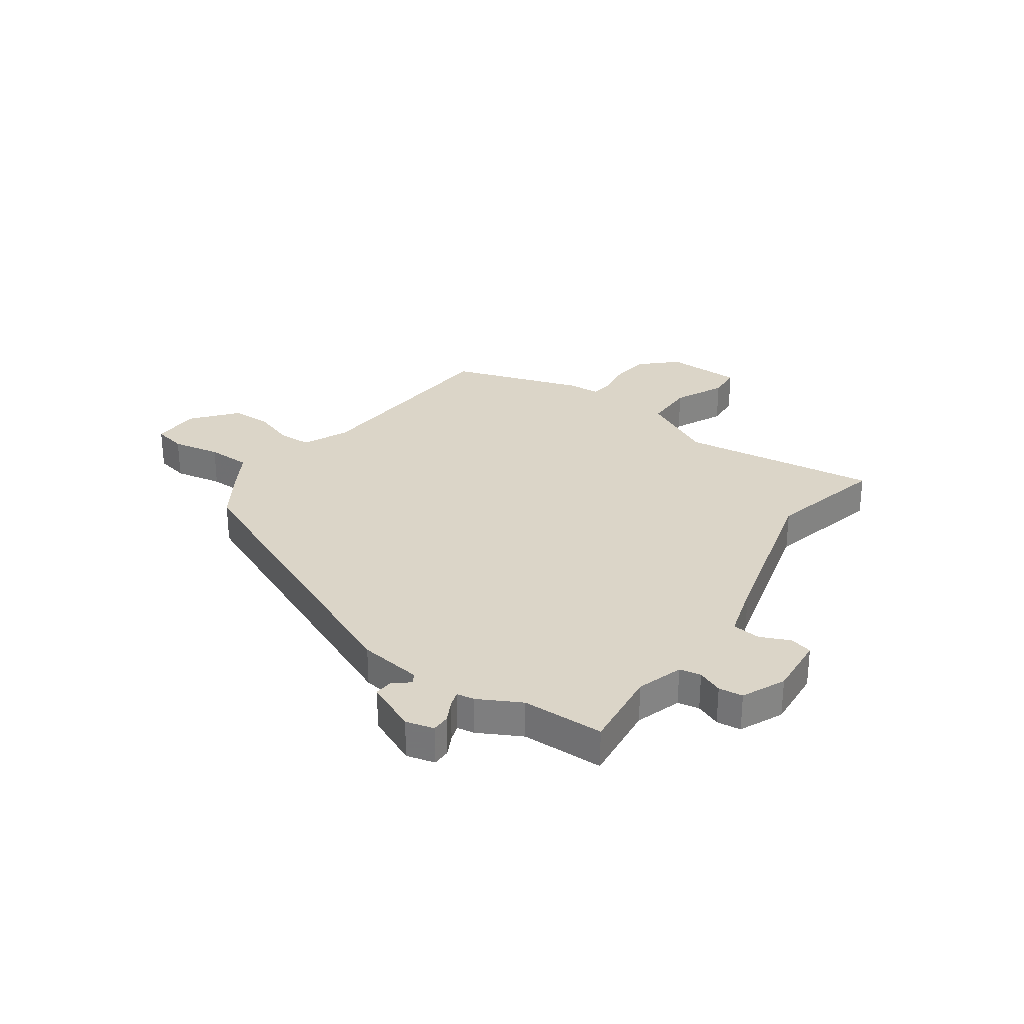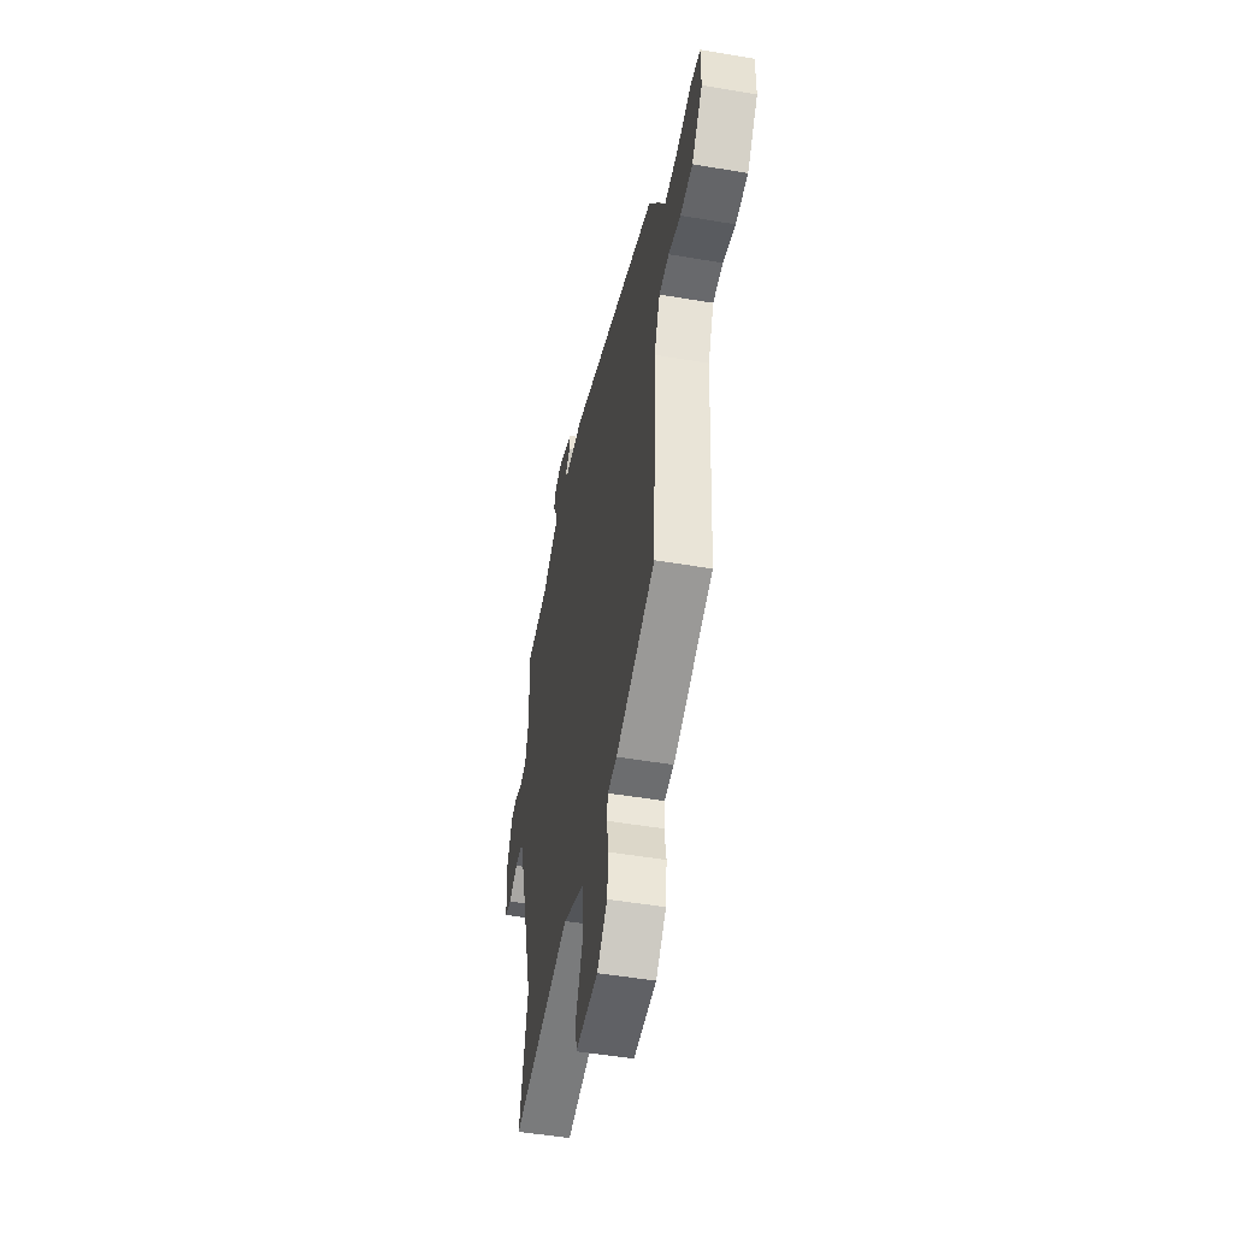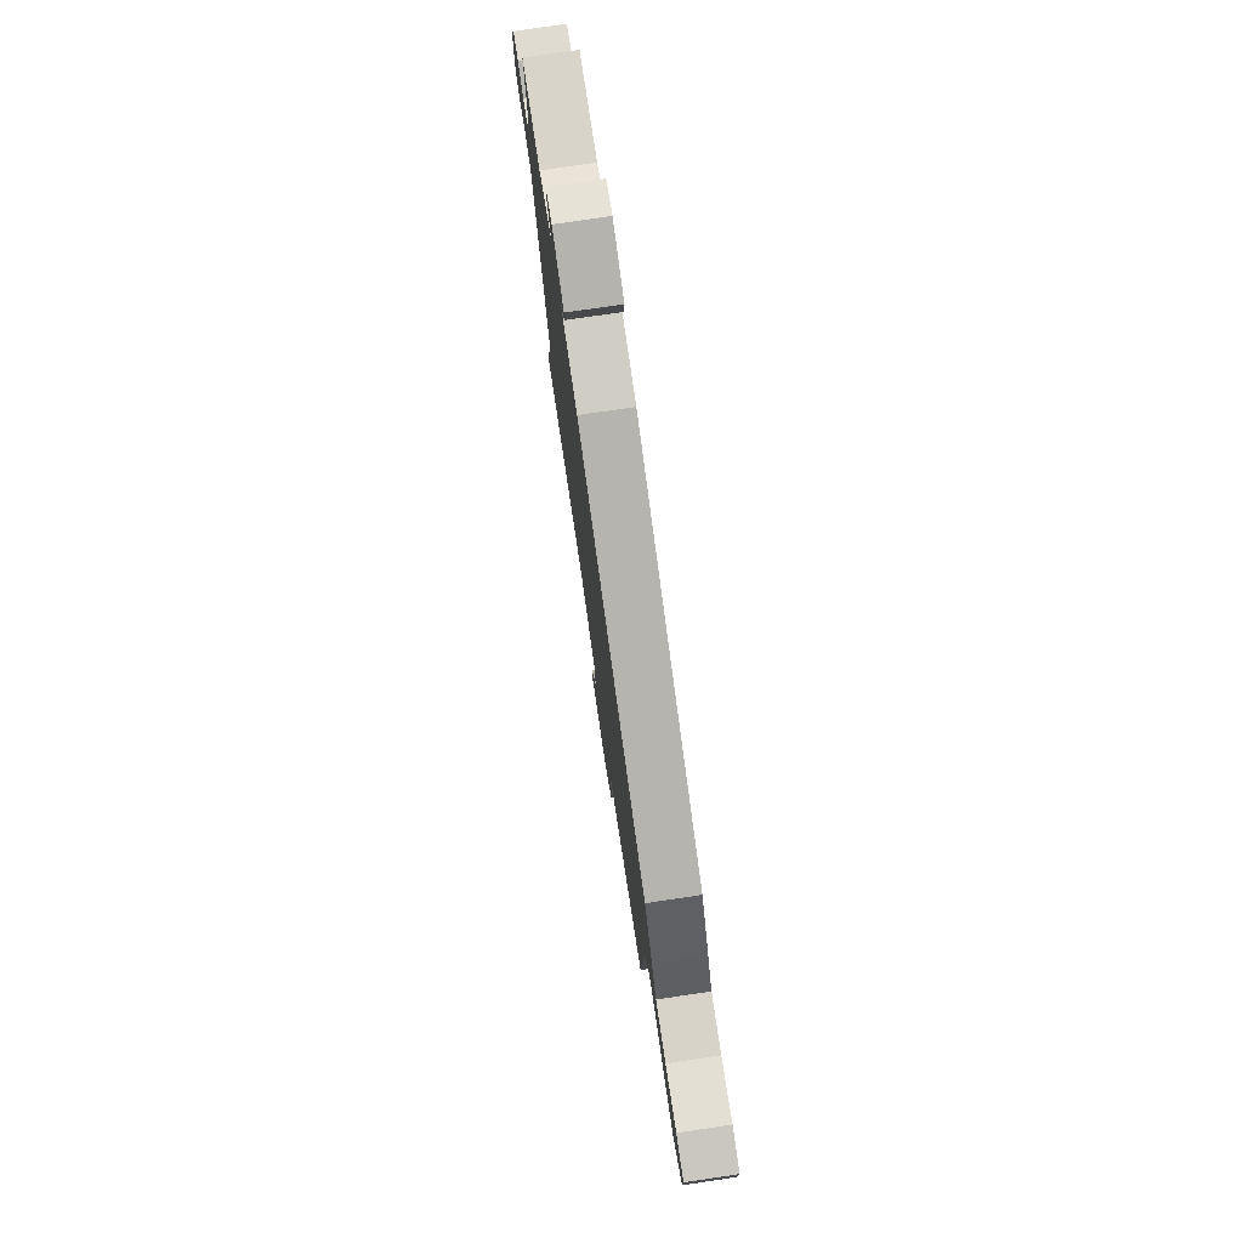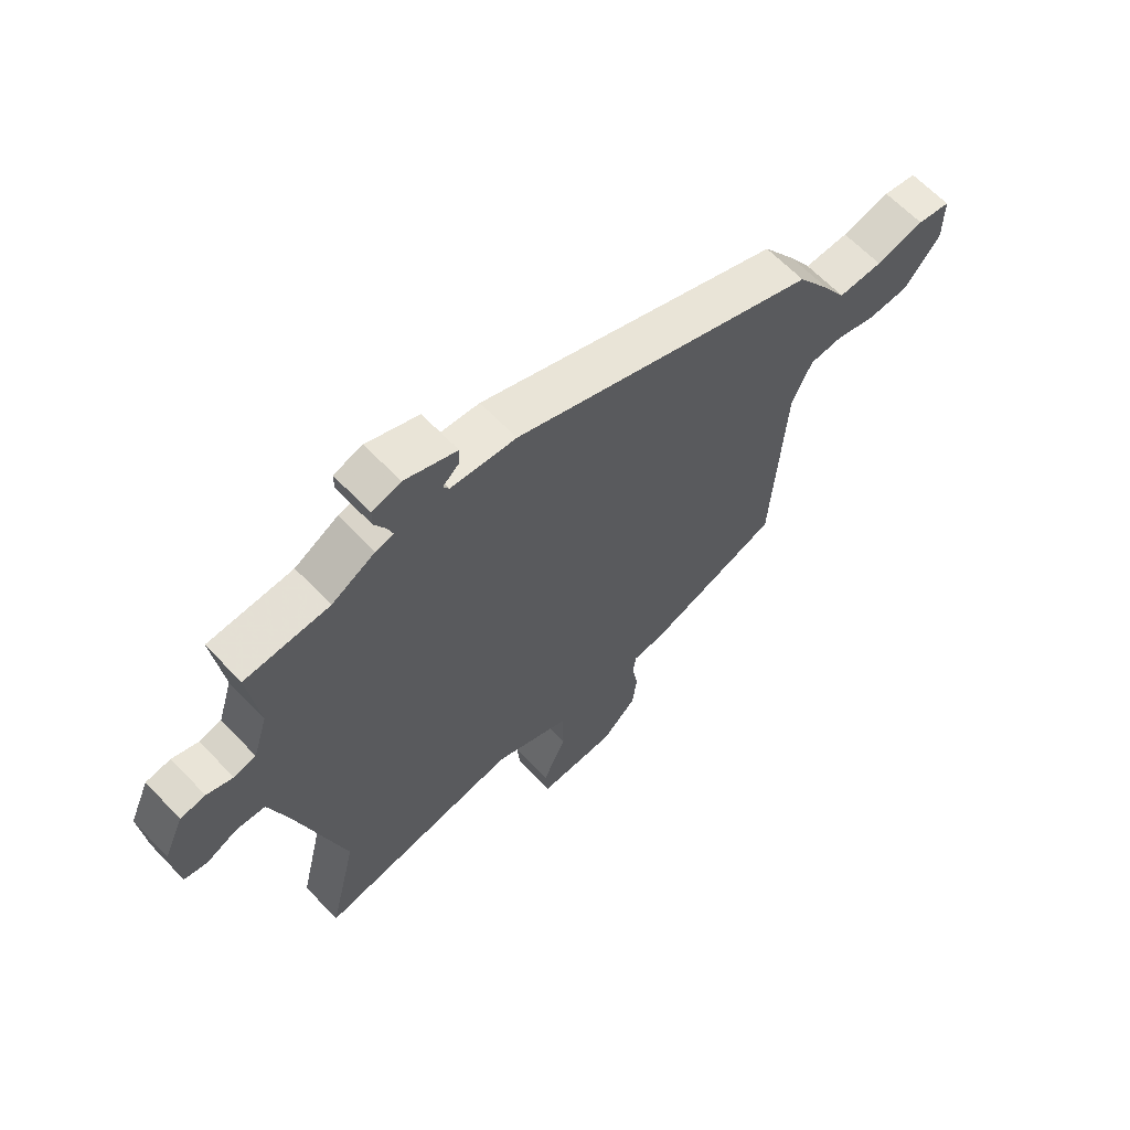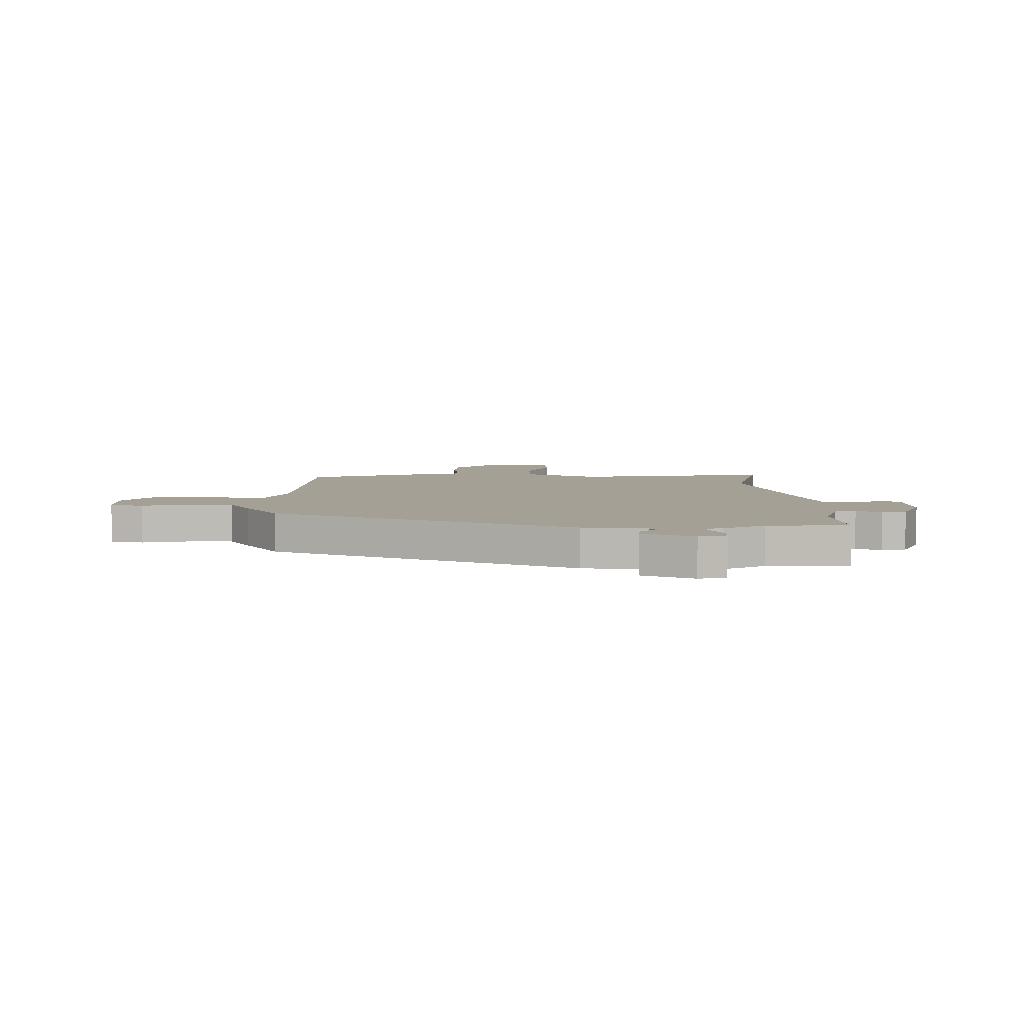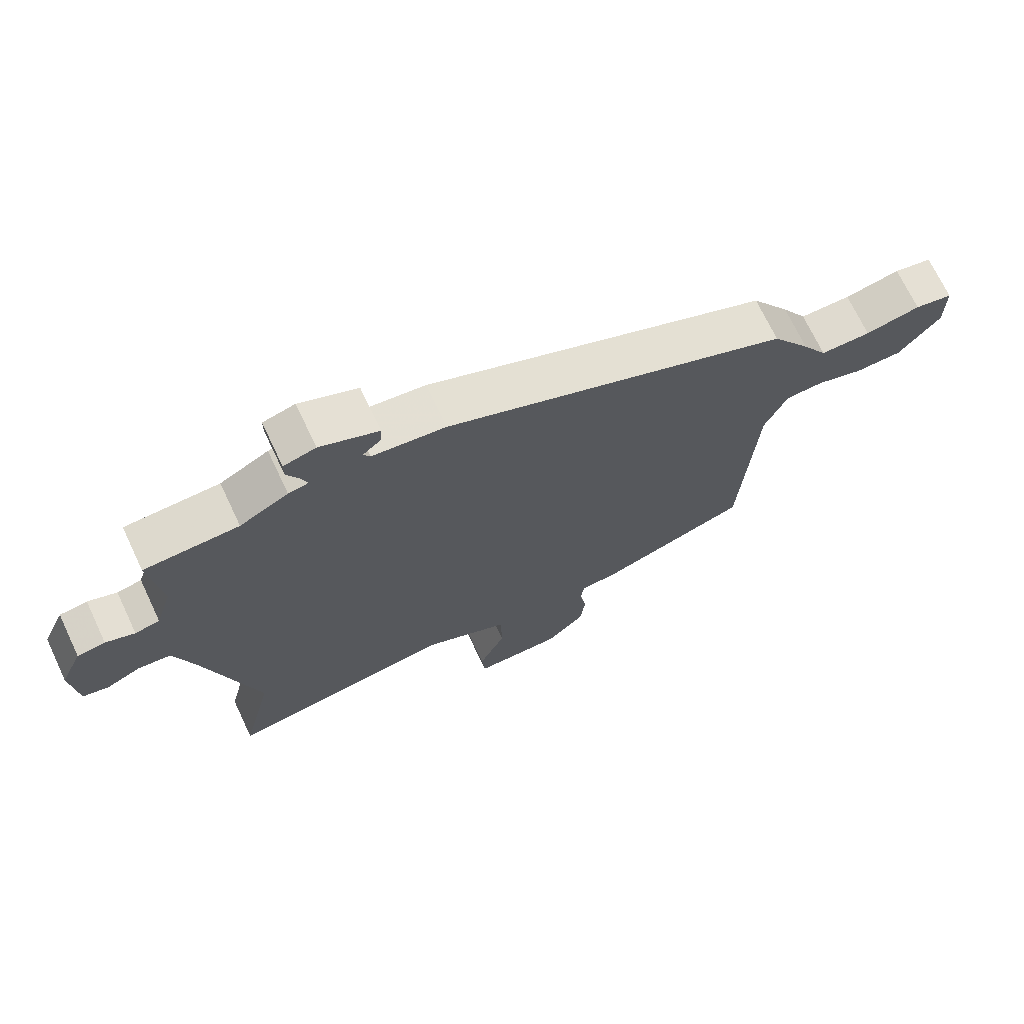
<metadata>
{"format":"obj","ext":"obj","renderer":"f3d","projection":"perspective","resolution":1024,"background":"white","views":[{"elev":29.5,"azim":35.9,"up":"+Y"},{"elev":-49.9,"azim":-100.6,"up":"+Z"},{"elev":77.2,"azim":-98.4,"up":"+Z"},{"elev":64.3,"azim":136.3,"up":"+Z"},{"elev":5.9,"azim":0.2,"up":"+Y"},{"elev":70.7,"azim":154.7,"up":"+Z"}]}
</metadata>
<code>
v -0.457 0.07 0.303
v 0.091 0.07 0.534
v 0.207 0.07 0.548
v 0.218 0.07 0.567
v 0.189 0.07 0.592
v 0.187 0.07 0.625
v 0.28 0.07 0.665
v 0.331 0.07 0.651
v 0.331 0.07 0.618
v 0.311 0.07 0.58
v 0.301 0.07 0.551
v 0.333 0.07 0.545
v 0.41 0.07 0.503
v 0.559 0.07 0.498
v 0.541 0.07 0.35
v 0.567 0.07 0.266
v 0.606 0.07 0.258
v 0.652 0.07 0.276
v 0.696 0.07 0.27
v 0.731 0.07 0.191
v 0.721 0.07 0.081
v 0.68 0.07 0.071
v 0.626 0.07 0.096
v 0.574 0.07 0.091
v 0.542 0.07 -0.011
v 0.457 0.07 -0.317
v 0.507 0.07 -0.531
v 0.147 0.07 -0.478
v 0.012 0.07 -0.543
v 0.01 0.07 -0.636
v 0.052 0.07 -0.728
v 0.047 0.07 -0.788
v -0.092 0.07 -0.789
v -0.154 0.07 -0.729
v -0.162 0.07 -0.659
v -0.151 0.07 -0.595
v -0.157 0.07 -0.553
v -0.214 0.07 -0.549
v -0.454 0.07 -0.466
v -0.476 0.07 -0.081
v -0.512 0.07 0.002
v -0.572 0.07 0.005
v -0.646 0.07 -0.019
v -0.72 0.07 -0.017
v -0.785 0.07 0.063
v -0.785 0.07 0.151
v -0.725 0.07 0.163
v -0.638 0.07 0.145
v -0.558 0.07 0.145
v -0.518 0.07 0.211
v -0.457 0 0.303
v 0.091 0 0.534
v 0.207 0 0.548
v 0.218 0 0.567
v 0.189 0 0.592
v 0.187 0 0.625
v 0.28 0 0.665
v 0.331 0 0.651
v 0.331 0 0.618
v 0.311 0 0.58
v 0.301 0 0.551
v 0.333 0 0.545
v 0.41 0 0.503
v 0.559 0 0.498
v 0.541 0 0.35
v 0.567 0 0.266
v 0.606 0 0.258
v 0.652 0 0.276
v 0.696 0 0.27
v 0.731 0 0.191
v 0.721 0 0.081
v 0.68 0 0.071
v 0.626 0 0.096
v 0.574 0 0.091
v 0.542 0 -0.011
v 0.457 0 -0.317
v 0.507 0 -0.531
v 0.147 0 -0.478
v 0.012 0 -0.543
v 0.01 0 -0.636
v 0.052 0 -0.728
v 0.047 0 -0.788
v -0.092 0 -0.789
v -0.154 0 -0.729
v -0.162 0 -0.659
v -0.151 0 -0.595
v -0.157 0 -0.553
v -0.214 0 -0.549
v -0.454 0 -0.466
v -0.476 0 -0.081
v -0.512 0 0.002
v -0.572 0 0.005
v -0.646 0 -0.019
v -0.72 0 -0.017
v -0.785 0 0.063
v -0.785 0 0.151
v -0.725 0 0.163
v -0.638 0 0.145
v -0.558 0 0.145
v -0.518 0 0.211
f 1 2 3
f 50 1 3
f 49 50 3
f 46 47 48
f 45 46 48
f 44 45 48
f 43 44 48
f 42 43 48
f 41 42 48 49
f 40 41 49 3
f 39 40 3
f 38 39 3
f 37 38 3
f 34 35 36
f 33 34 36
f 32 33 36
f 31 32 36
f 30 31 36
f 29 30 36 37
f 37 3 4
f 29 37 4
f 28 29 4
f 26 27 28 4
f 21 22 23
f 20 21 23
f 19 20 23
f 18 19 23
f 17 18 23
f 16 17 23 24
f 15 16 24 25
f 13 14 15
f 15 25 26
f 13 15 26
f 12 13 26
f 11 12 26
f 8 9 10
f 7 8 10
f 6 7 10
f 5 6 10
f 4 5 10
f 11 26 4
f 4 10 11
f 53 52 51
f 53 51 100
f 53 100 99
f 98 97 96
f 98 96 95
f 98 95 94
f 98 94 93
f 98 93 92
f 99 98 92 91
f 53 99 91 90
f 53 90 89
f 53 89 88
f 53 88 87
f 86 85 84
f 86 84 83
f 86 83 82
f 86 82 81
f 86 81 80
f 87 86 80 79
f 54 53 87
f 54 87 79
f 54 79 78
f 54 78 77 76
f 73 72 71
f 73 71 70
f 73 70 69
f 73 69 68
f 73 68 67
f 74 73 67 66
f 75 74 66 65
f 65 64 63
f 76 75 65
f 76 65 63
f 76 63 62
f 76 62 61
f 60 59 58
f 60 58 57
f 60 57 56
f 60 56 55
f 60 55 54
f 54 76 61
f 61 60 54
f 1 51 52 2
f 2 52 53 3
f 3 53 54 4
f 4 54 55 5
f 5 55 56 6
f 6 56 57 7
f 7 57 58 8
f 8 58 59 9
f 9 59 60 10
f 10 60 61 11
f 11 61 62 12
f 12 62 63 13
f 13 63 64 14
f 14 64 65 15
f 15 65 66 16
f 16 66 67 17
f 17 67 68 18
f 18 68 69 19
f 19 69 70 20
f 20 70 71 21
f 21 71 72 22
f 22 72 73 23
f 23 73 74 24
f 24 74 75 25
f 25 75 76 26
f 26 76 77 27
f 27 77 78 28
f 28 78 79 29
f 29 79 80 30
f 30 80 81 31
f 31 81 82 32
f 32 82 83 33
f 33 83 84 34
f 34 84 85 35
f 35 85 86 36
f 36 86 87 37
f 37 87 88 38
f 38 88 89 39
f 39 89 90 40
f 40 90 91 41
f 41 91 92 42
f 42 92 93 43
f 43 93 94 44
f 44 94 95 45
f 45 95 96 46
f 46 96 97 47
f 47 97 98 48
f 48 98 99 49
f 49 99 100 50
f 50 100 51 1

</code>
